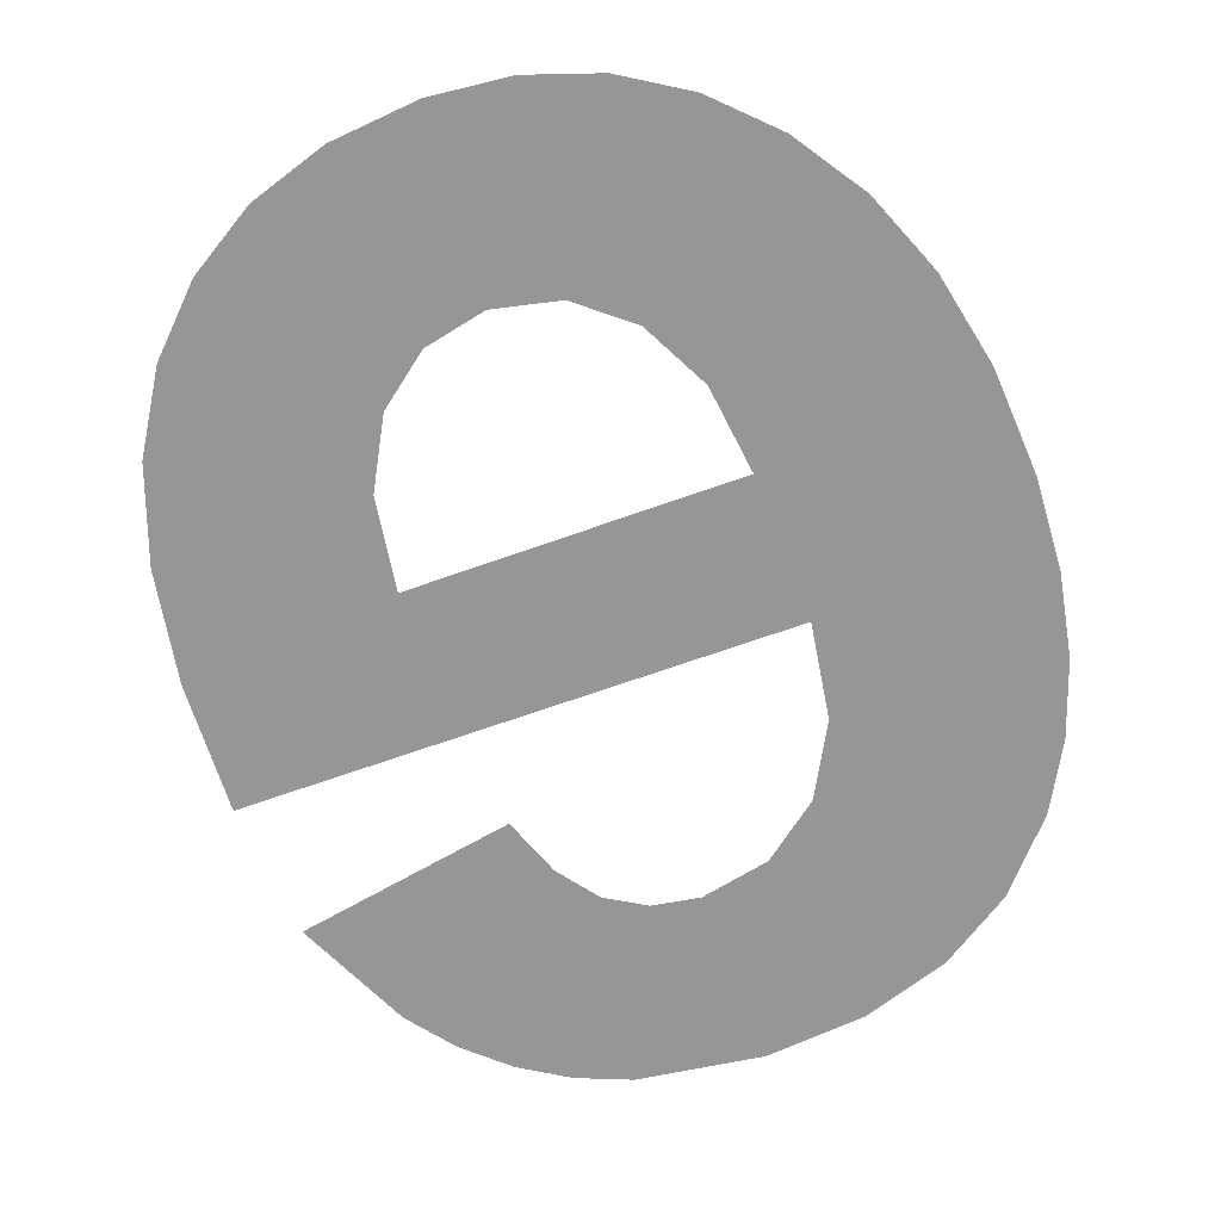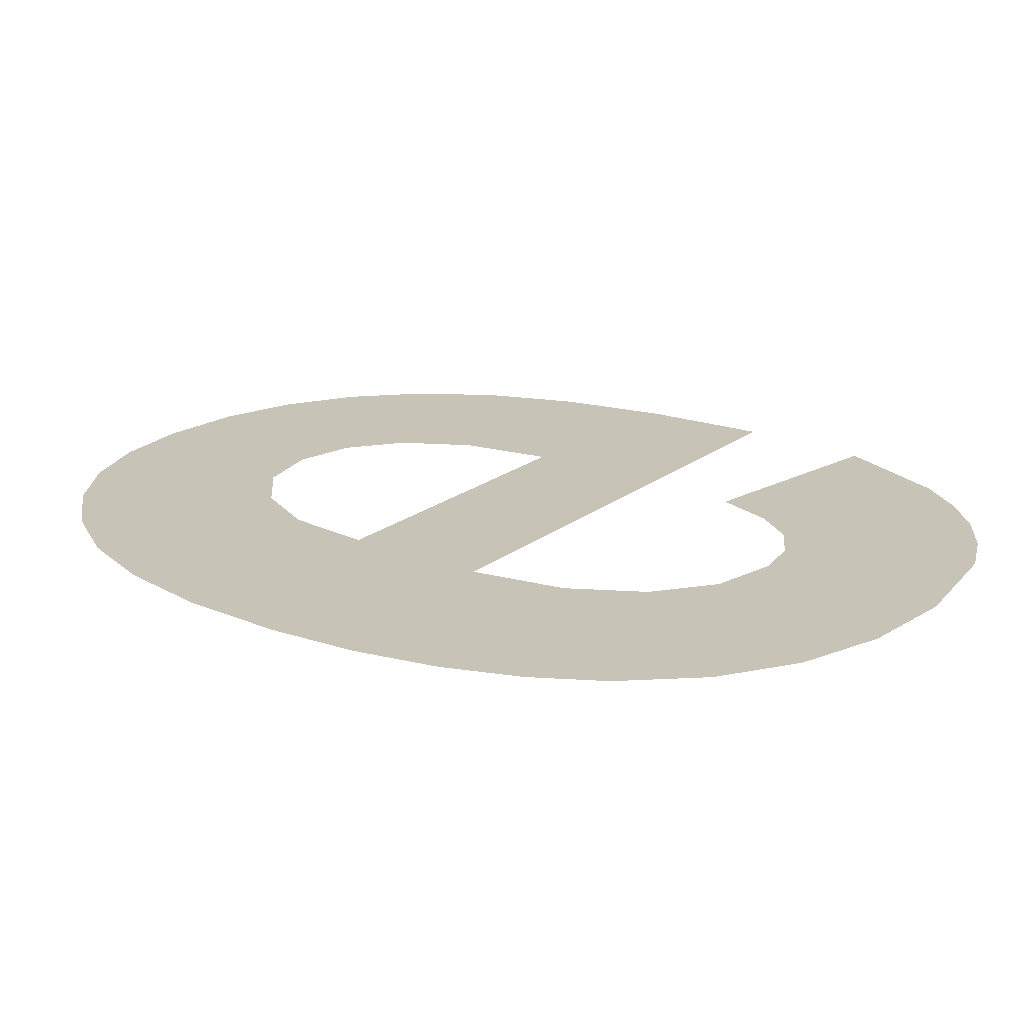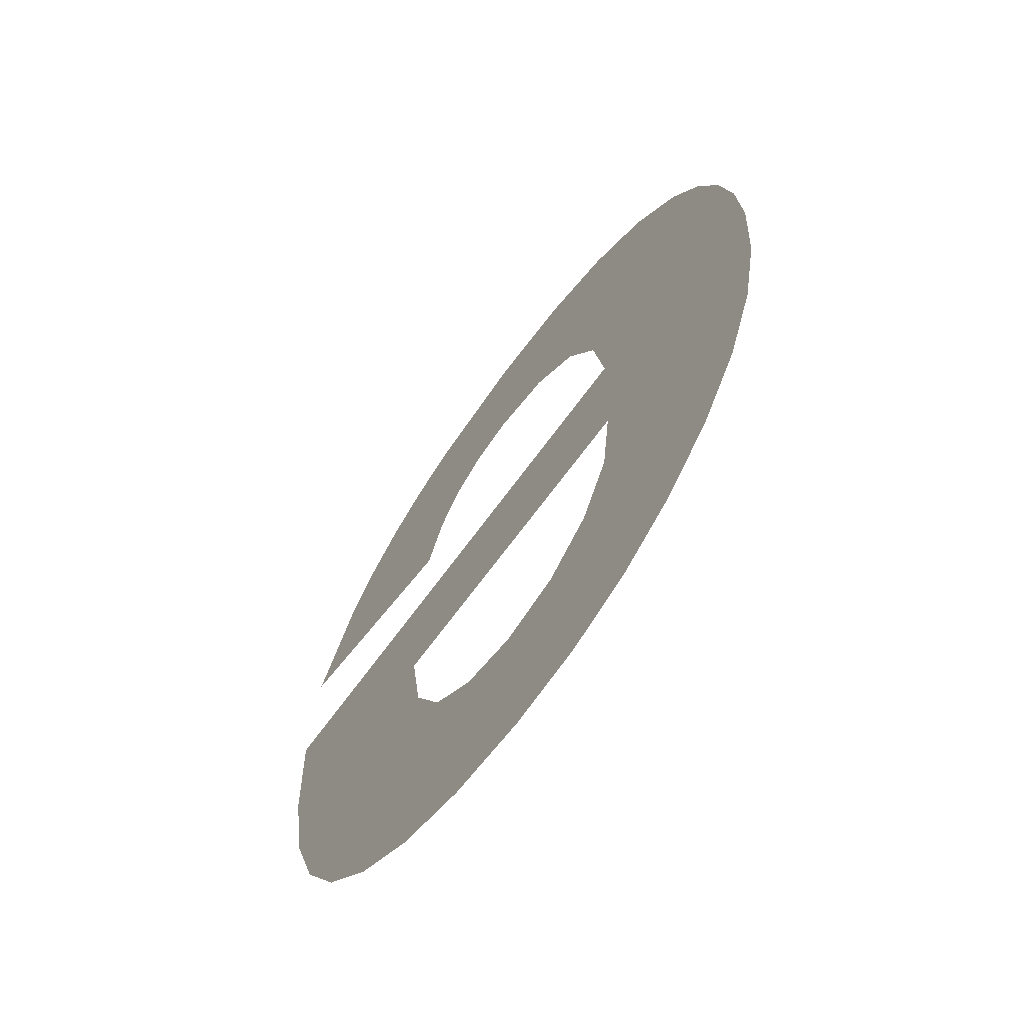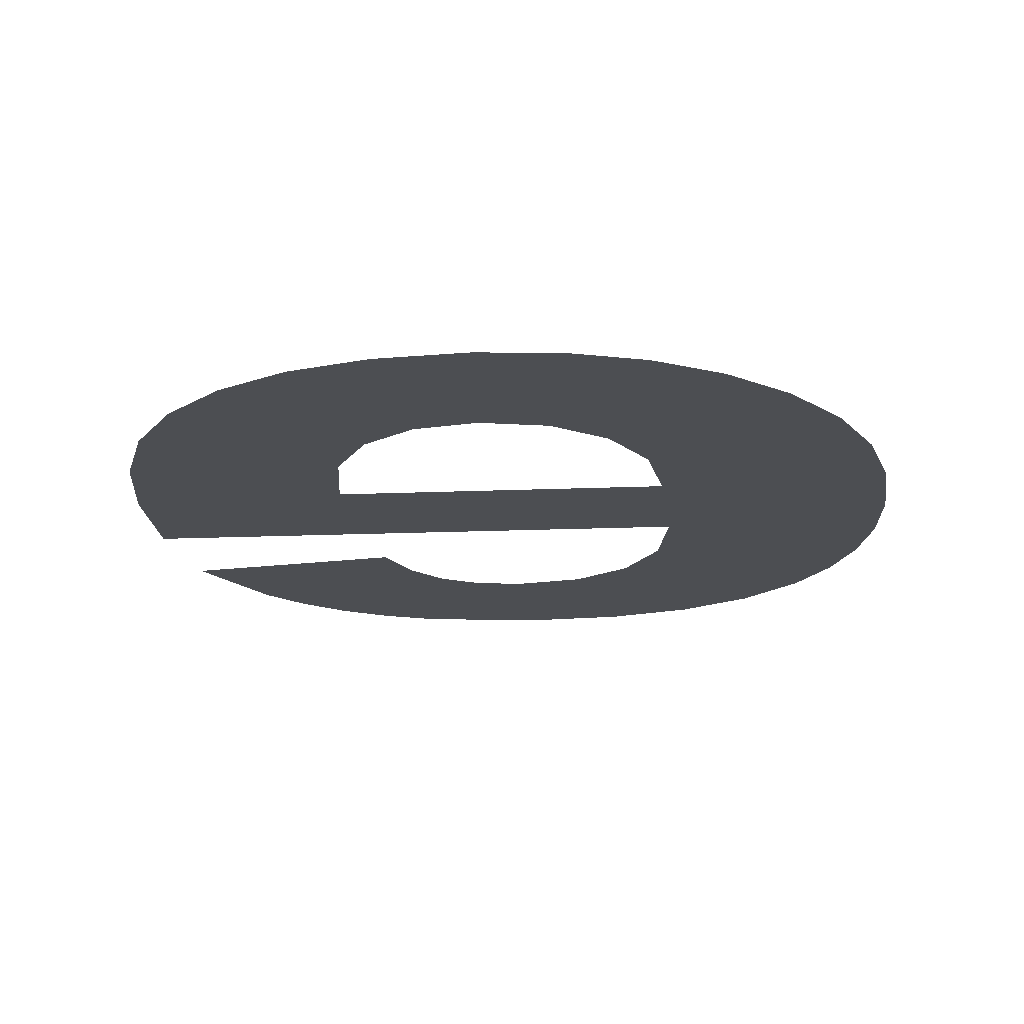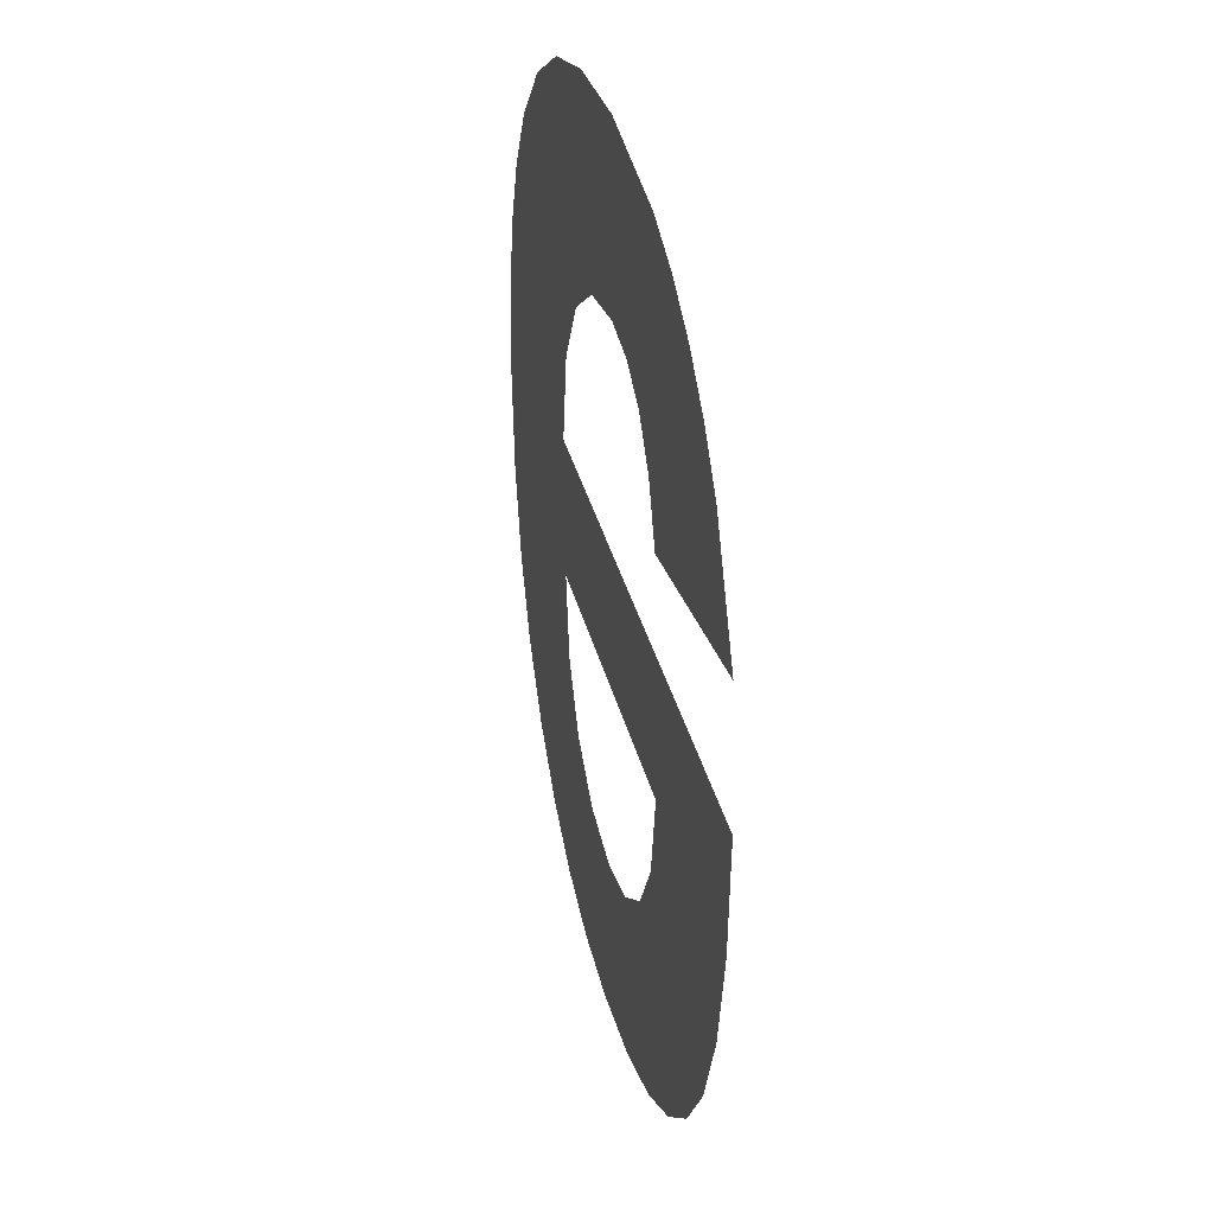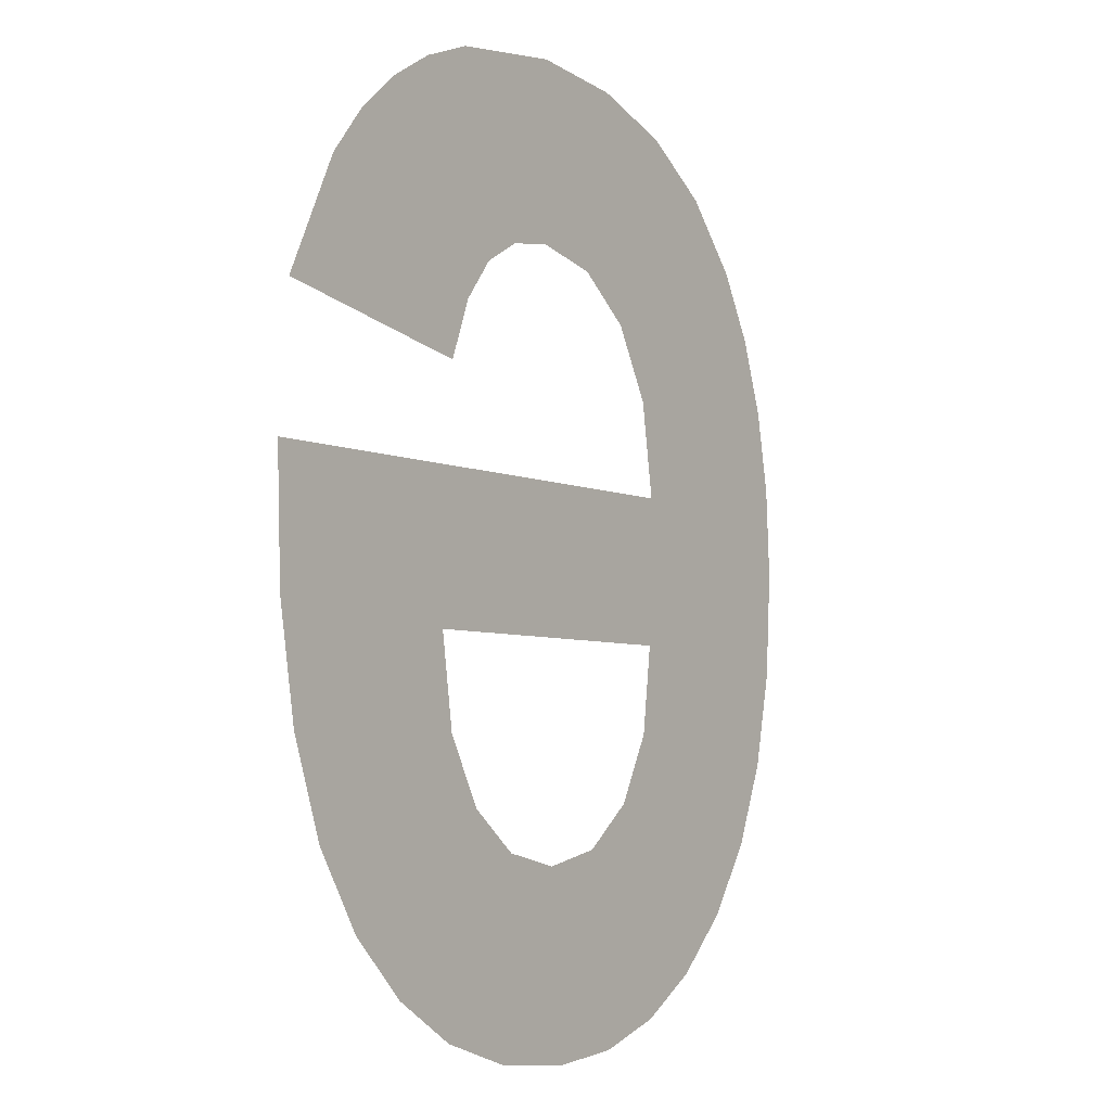
<metadata>
{"format":"obj","ext":"obj","renderer":"f3d","projection":"perspective","resolution":1024,"background":"white","views":[{"elev":-67.7,"azim":-160.3,"up":"+Y"},{"elev":19.7,"azim":-54.7,"up":"+Y"},{"elev":-67.6,"azim":-126.0,"up":"+Z"},{"elev":-16.5,"azim":-175.0,"up":"+Y"},{"elev":36.7,"azim":76.1,"up":"+Z"},{"elev":-5.3,"azim":126.2,"up":"+Z"}]}
</metadata>
<code>
o mesh132/mesh132-geometry#mesh132-geometry
v 0.4177 -0.156 0.1068
v 0.4177 -0.156 0.1094
v 0.4176 -0.156 0.1082
v 0.4179 -0.156 0.1105
v 0.418 -0.156 0.1056
v 0.4182 -0.156 0.1115
v 0.4184 -0.156 0.1045
v 0.4187 -0.156 0.1124
v 0.419 -0.156 0.1036
v 0.4195 -0.156 0.1133
v 0.4198 -0.156 0.1028
v 0.4204 -0.156 0.1139
v 0.4206 -0.156 0.1023
v 0.4206 -0.156 0.1091
v 0.4206 -0.156 0.1071
v 0.4208 -0.156 0.1103
v 0.4208 -0.156 0.106
v 0.4278 -0.156 0.1091
v 0.4216 -0.156 0.1143
v 0.4216 -0.156 0.102
v 0.4249 -0.156 0.1071
v 0.4213 -0.156 0.1113
v 0.4212 -0.156 0.1051
v 0.4257 -0.156 0.1029
v 0.422 -0.156 0.1118
v 0.4219 -0.156 0.1045
v 0.4248 -0.156 0.1023
v 0.4265 -0.156 0.1037
v 0.4229 -0.156 0.1144
v 0.4226 -0.156 0.1019
v 0.4248 -0.156 0.1059
v 0.4271 -0.156 0.1047
v 0.4229 -0.156 0.112
v 0.4228 -0.156 0.1043
v 0.4243 -0.156 0.105
v 0.4275 -0.156 0.1059
v 0.4245 -0.156 0.1142
v 0.4238 -0.156 0.102
v 0.4277 -0.156 0.1074
v 0.4236 -0.156 0.1119
v 0.4236 -0.156 0.1045
v 0.4241 -0.156 0.1116
v 0.4245 -0.156 0.1111
v 0.4248 -0.156 0.1103
v 0.4253 -0.156 0.1139
v 0.4276 -0.156 0.1109
v 0.4259 -0.156 0.1135
v 0.4264 -0.156 0.113
v 0.4269 -0.156 0.1124
f 1 2 3
f 2 1 4
f 3 2 1
f 4 1 2
f 4 1 5
f 5 1 4
f 4 5 6
f 6 5 4
f 6 5 7
f 7 5 6
f 6 7 8
f 8 7 6
f 8 7 9
f 9 7 8
f 8 9 10
f 10 9 8
f 10 9 11
f 11 9 10
f 10 11 12
f 12 11 10
f 12 11 13
f 13 11 12
f 12 13 14
f 14 13 12
f 14 13 15
f 15 13 14
f 16 12 14
f 14 12 16
f 15 13 17
f 17 13 15
f 15 18 14
f 14 18 15
f 12 16 19
f 19 16 12
f 17 13 20
f 20 13 17
f 18 15 21
f 21 15 18
f 19 16 22
f 22 16 19
f 17 20 23
f 23 20 17
f 18 21 24
f 24 21 18
f 19 22 25
f 25 22 19
f 23 20 26
f 26 20 23
f 21 27 24
f 24 27 21
f 18 24 28
f 28 24 18
f 19 25 29
f 29 25 19
f 26 20 30
f 30 20 26
f 31 27 21
f 21 27 31
f 18 28 32
f 32 28 18
f 29 25 33
f 33 25 29
f 26 30 34
f 34 30 26
f 35 27 31
f 31 27 35
f 18 32 36
f 36 32 18
f 29 33 37
f 37 33 29
f 34 30 38
f 38 30 34
f 35 38 27
f 27 38 35
f 18 36 39
f 39 36 18
f 37 33 40
f 40 33 37
f 34 38 41
f 41 38 34
f 41 38 35
f 35 38 41
f 37 40 42
f 42 40 37
f 37 42 43
f 43 42 37
f 37 43 44
f 44 43 37
f 37 44 45
f 45 44 37
f 45 44 46
f 46 44 45
f 45 46 47
f 47 46 45
f 47 46 48
f 48 46 47
f 48 46 49
f 49 46 48

</code>
